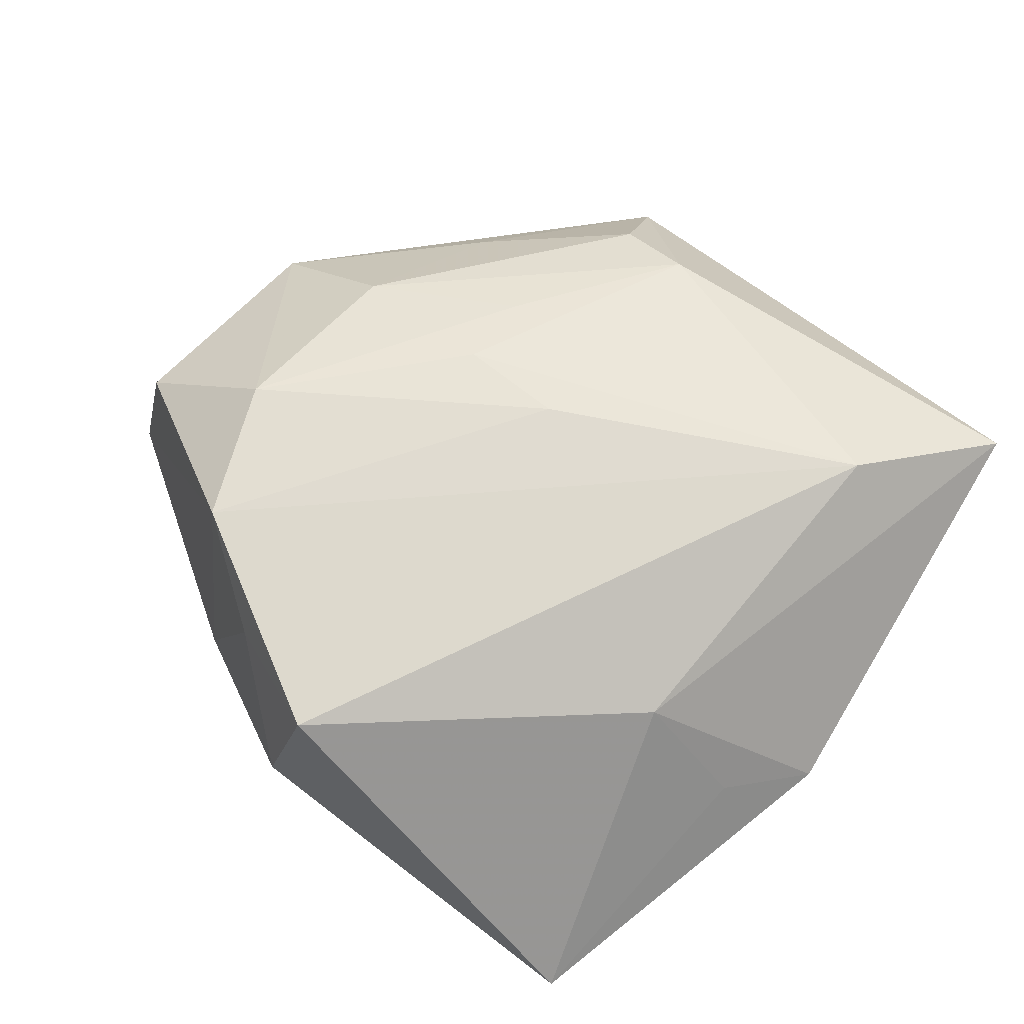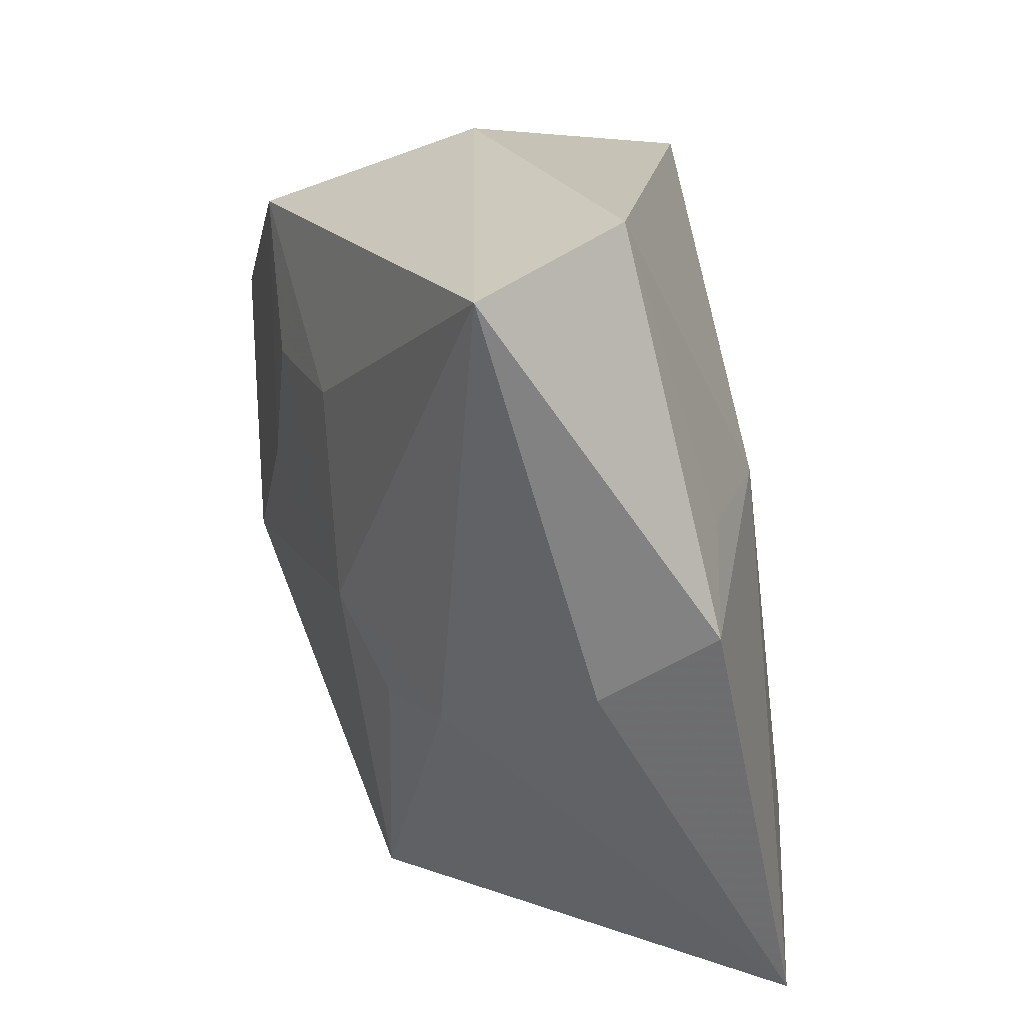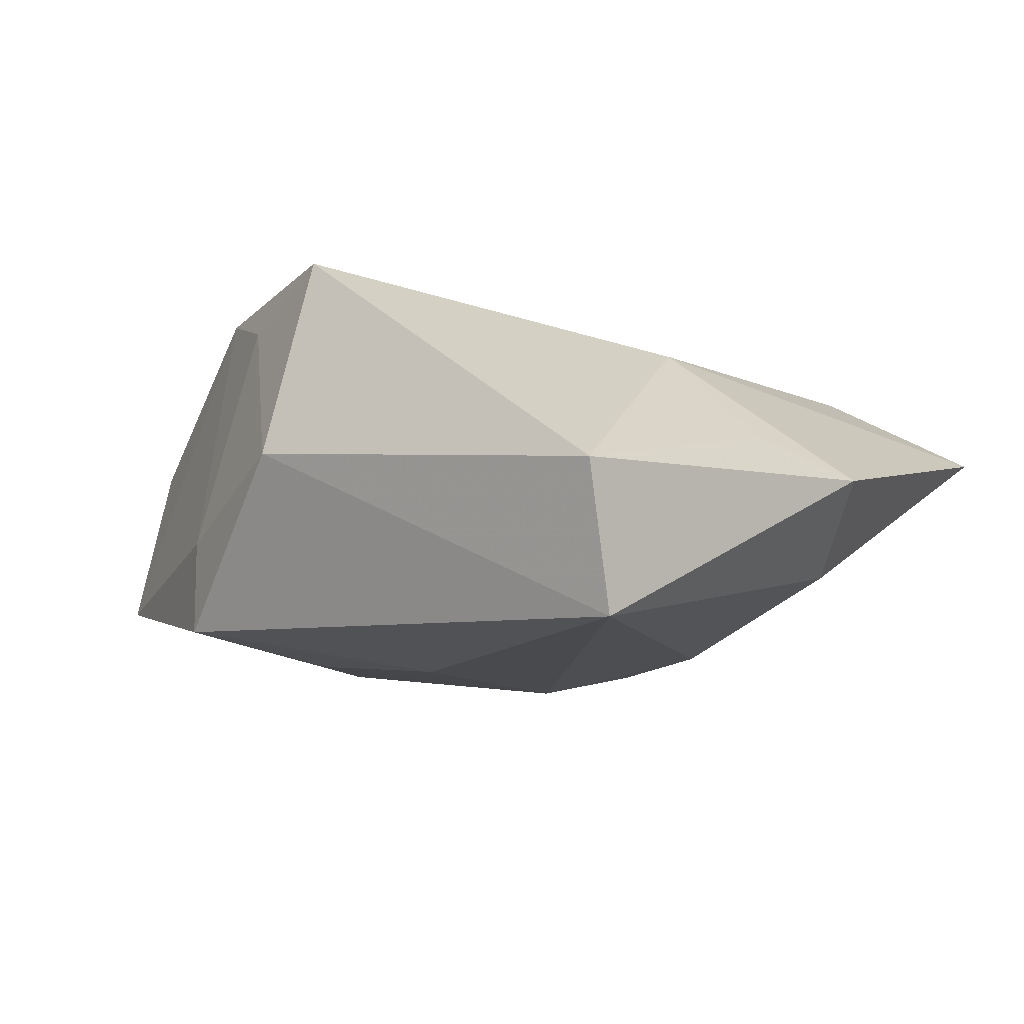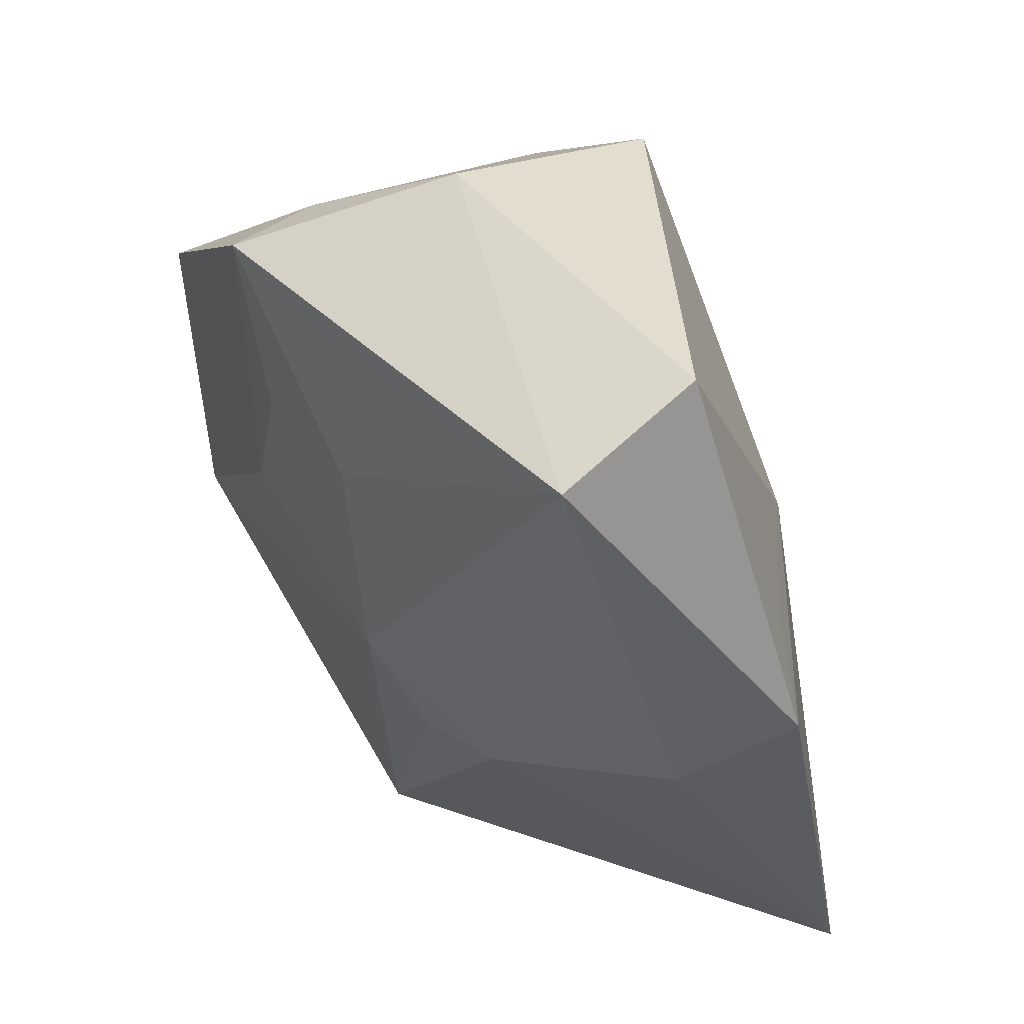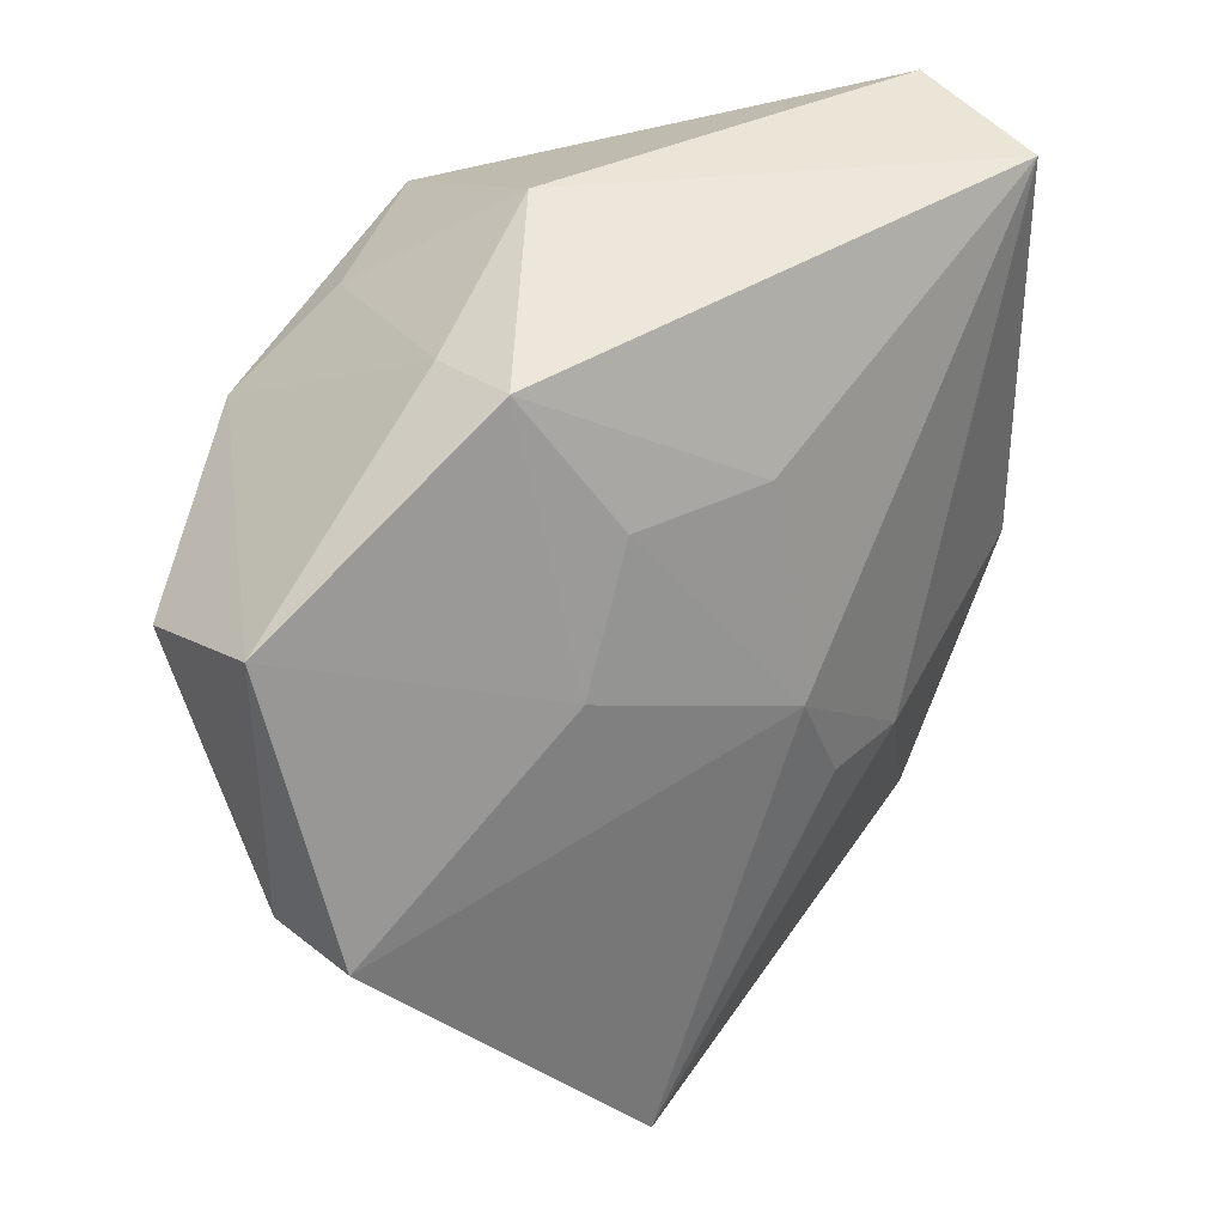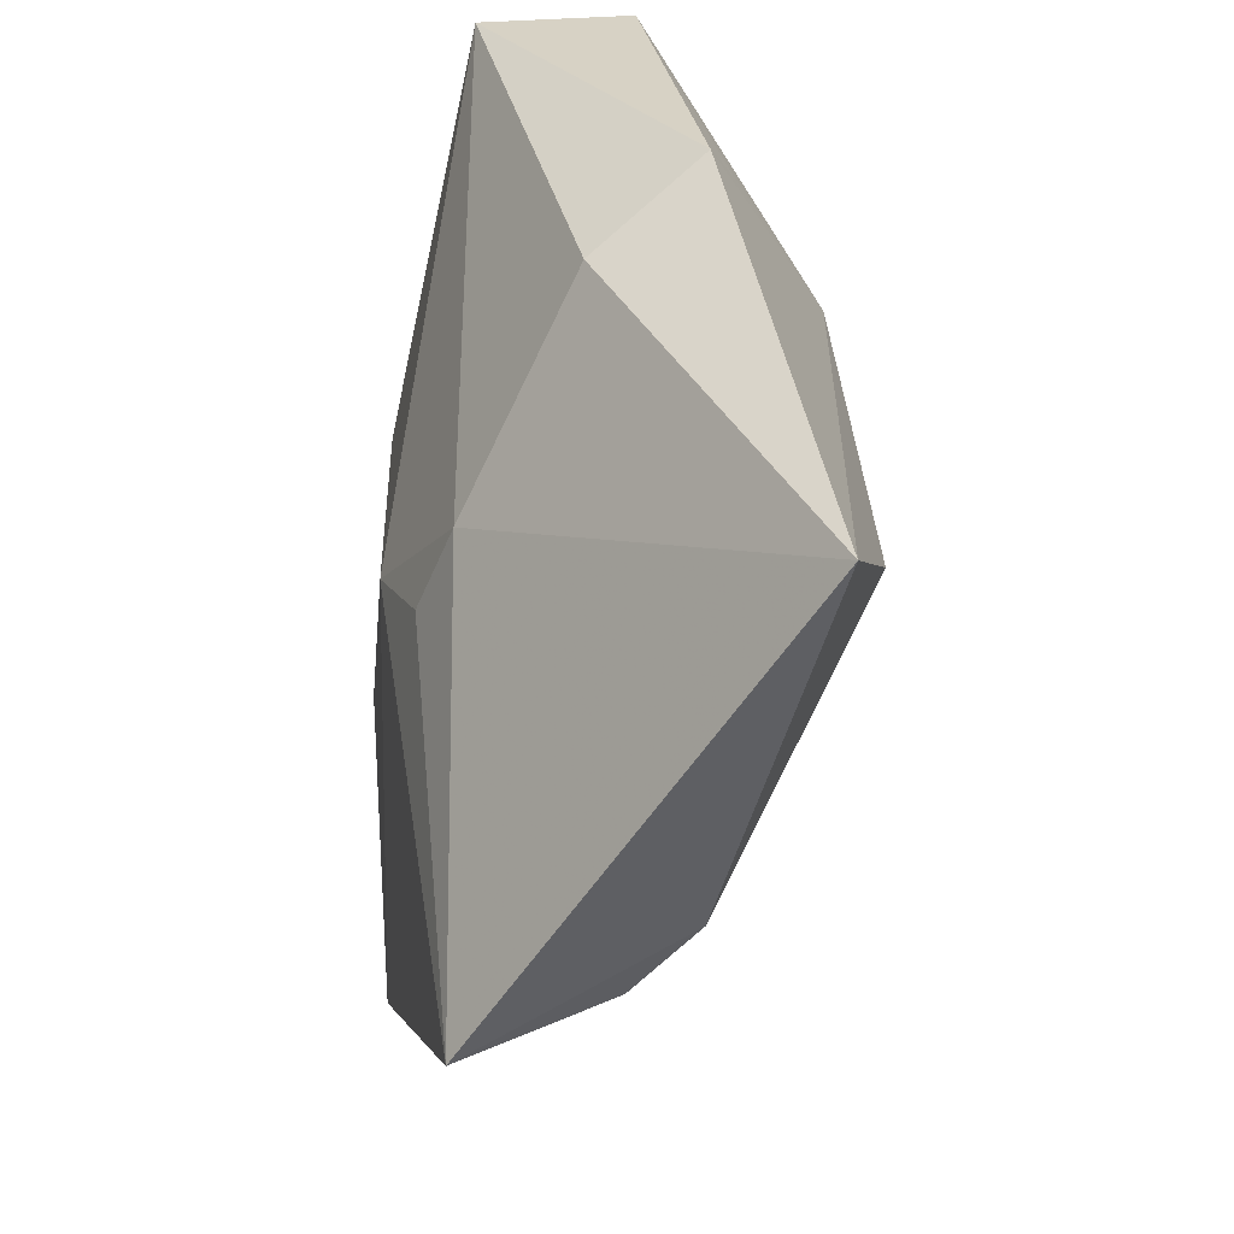
<metadata>
{"format":"obj","ext":"obj","renderer":"f3d","projection":"perspective","resolution":1024,"background":"white","views":[{"elev":76.7,"azim":-150.0,"up":"+Z"},{"elev":28.5,"azim":-117.2,"up":"+Y"},{"elev":-10.8,"azim":-152.9,"up":"+Z"},{"elev":46.3,"azim":-128.9,"up":"+Y"},{"elev":22.8,"azim":139.9,"up":"+Y"},{"elev":-42.3,"azim":-102.2,"up":"+Y"}]}
</metadata>
<code>
v 0.01552 0.01257 -0.01695
v 0.007217 -0.04616 -0.01037
v -0.001426 -0.005899 -0.01887
v -0.03389 0.01206 0.003326
v -0.04152 -0.03537 0.008557
v -0.02937 -0.02364 0.0147
v 0.04259 0.004733 0.00741
v 0.006841 0.03062 0.0219
v 0.03849 -0.0193 -0.01128
v 0.02971 0.002101 0.01889
v 0.01222 -0.01353 0.01589
v 0.02447 0.02484 -0.0141
v -0.02774 0.03463 -0.01704
v -0.04137 0.005478 -0.0005725
v 0.00611 -0.0384 0.003118
v 0.0242 0.02517 -0.004834
v 0.02093 -0.03047 -0.0009715
v -0.03502 -0.001933 -0.008923
v -0.001117 -0.03638 0.007821
v 0.01171 -0.02169 0.01176
v 0.002048 0.01409 -0.01834
v 0.02707 -0.0166 0.009076
v -0.01593 -0.01296 -0.01505
v -0.02799 0.03928 -0.003228
v 0.002038 -0.01201 0.01693
v 0.04475 0.007639 -0.008797
v -0.00747 -0.01428 -0.01657
v 0.01951 -0.0004486 -0.01649
v -0.02345 0.01018 0.01329
v 0.009994 0.03451 0.001684
v 0.02611 0.01609 0.02116
v 0.03953 -0.01742 -0.002798
v 0.01736 0.02477 0.01724
f 19 5 2
f 23 18 13
f 23 2 5
f 5 18 23
f 8 24 29
f 26 31 7
f 7 31 10
f 8 31 33
f 19 2 15
f 15 22 19
f 19 22 20
f 20 22 10
f 20 11 19
f 10 11 20
f 10 31 25
f 25 11 10
f 28 12 26
f 26 9 28
f 17 15 2
f 22 15 17
f 8 29 6
f 6 29 5
f 6 31 8
f 6 25 31
f 6 5 19
f 19 11 6
f 11 25 6
f 5 29 14
f 14 18 5
f 14 24 13
f 13 18 14
f 22 17 32
f 10 22 32
f 32 7 10
f 32 9 26
f 26 7 32
f 2 9 32
f 32 17 2
f 8 33 30
f 30 24 8
f 30 12 13
f 13 24 30
f 12 28 1
f 13 12 21
f 12 1 21
f 2 23 27
f 3 9 2
f 3 28 9
f 2 27 3
f 3 1 28
f 3 21 1
f 13 21 3
f 3 23 13
f 3 27 23
f 4 29 24
f 24 14 4
f 4 14 29
f 16 30 33
f 16 31 26
f 16 33 31
f 26 12 16
f 12 30 16

</code>
